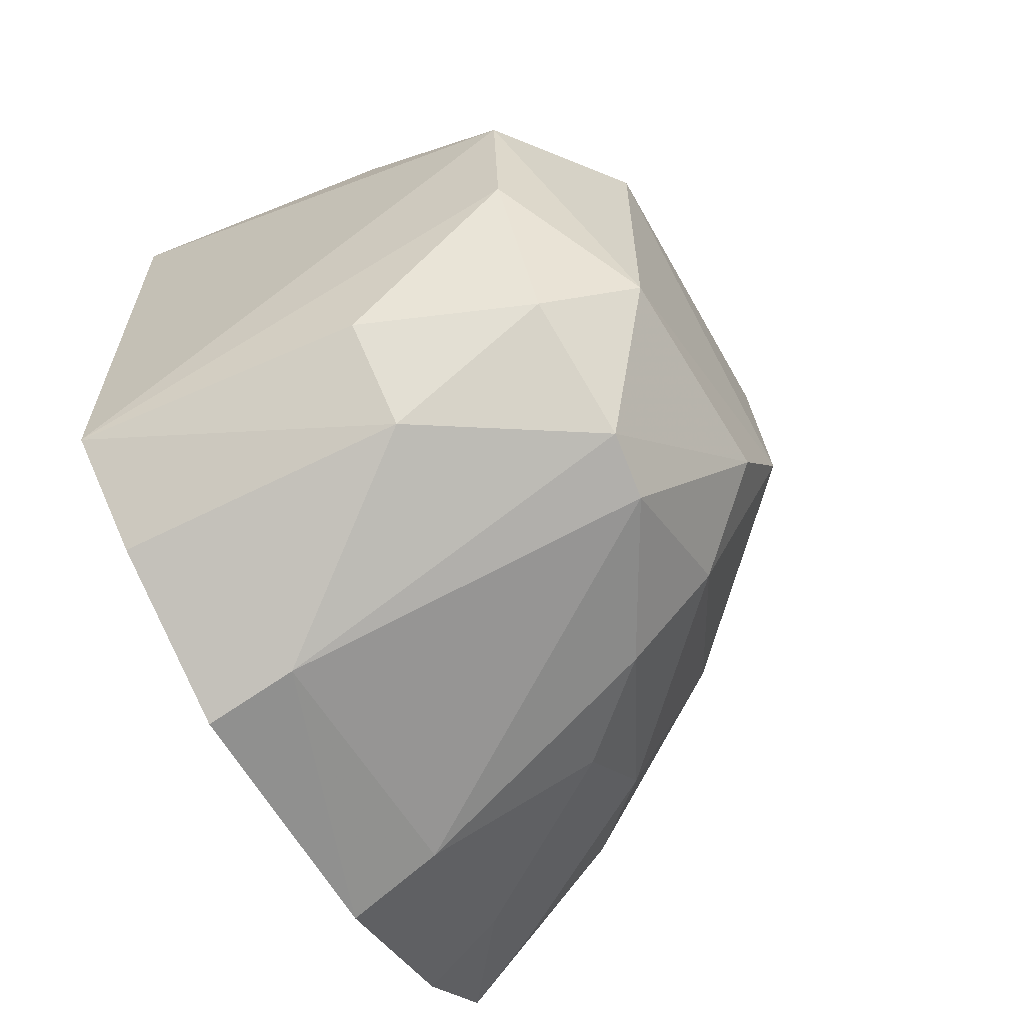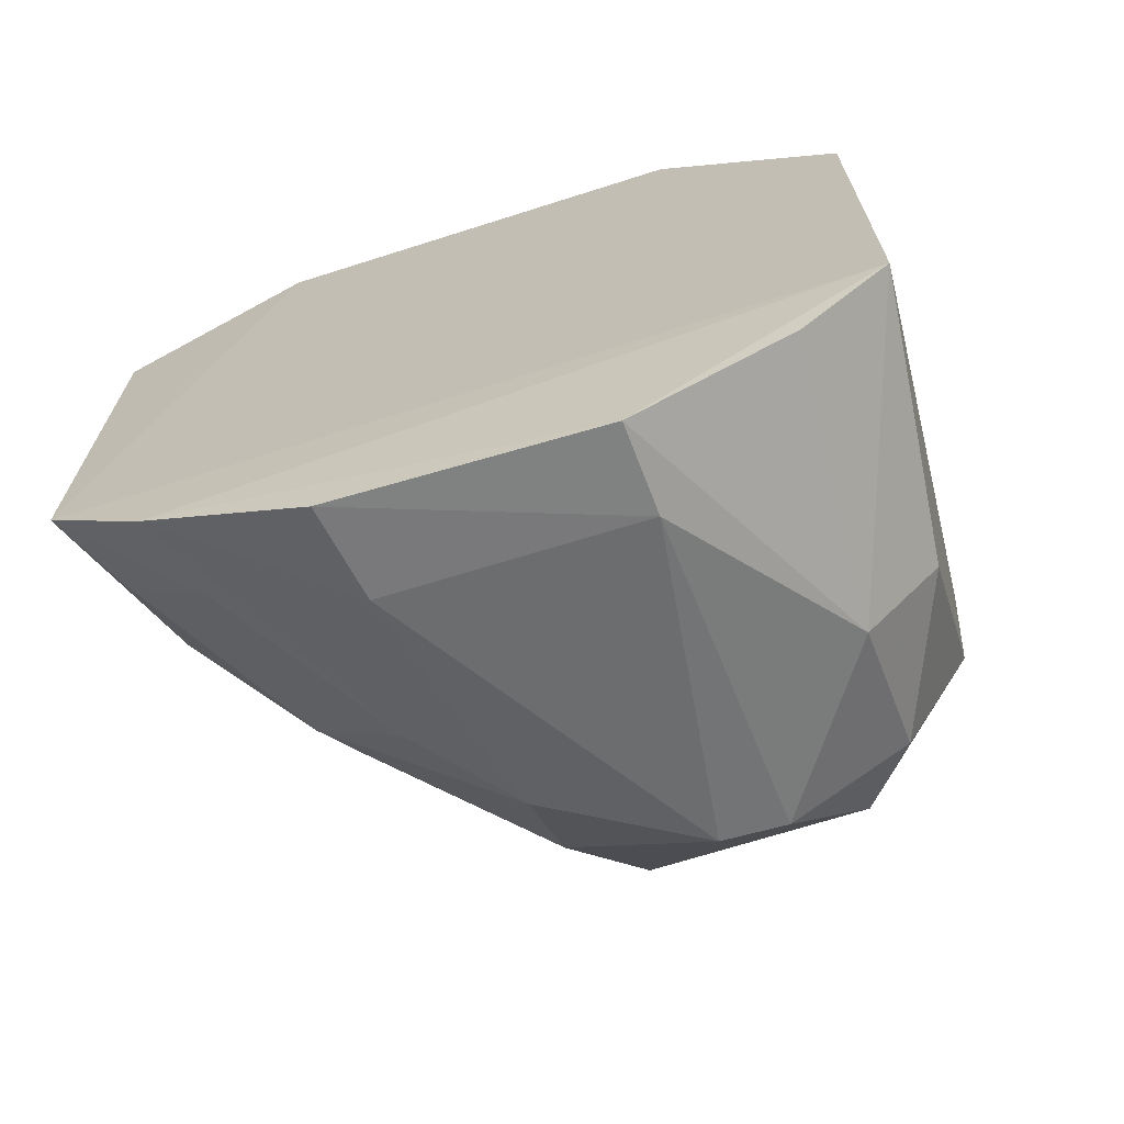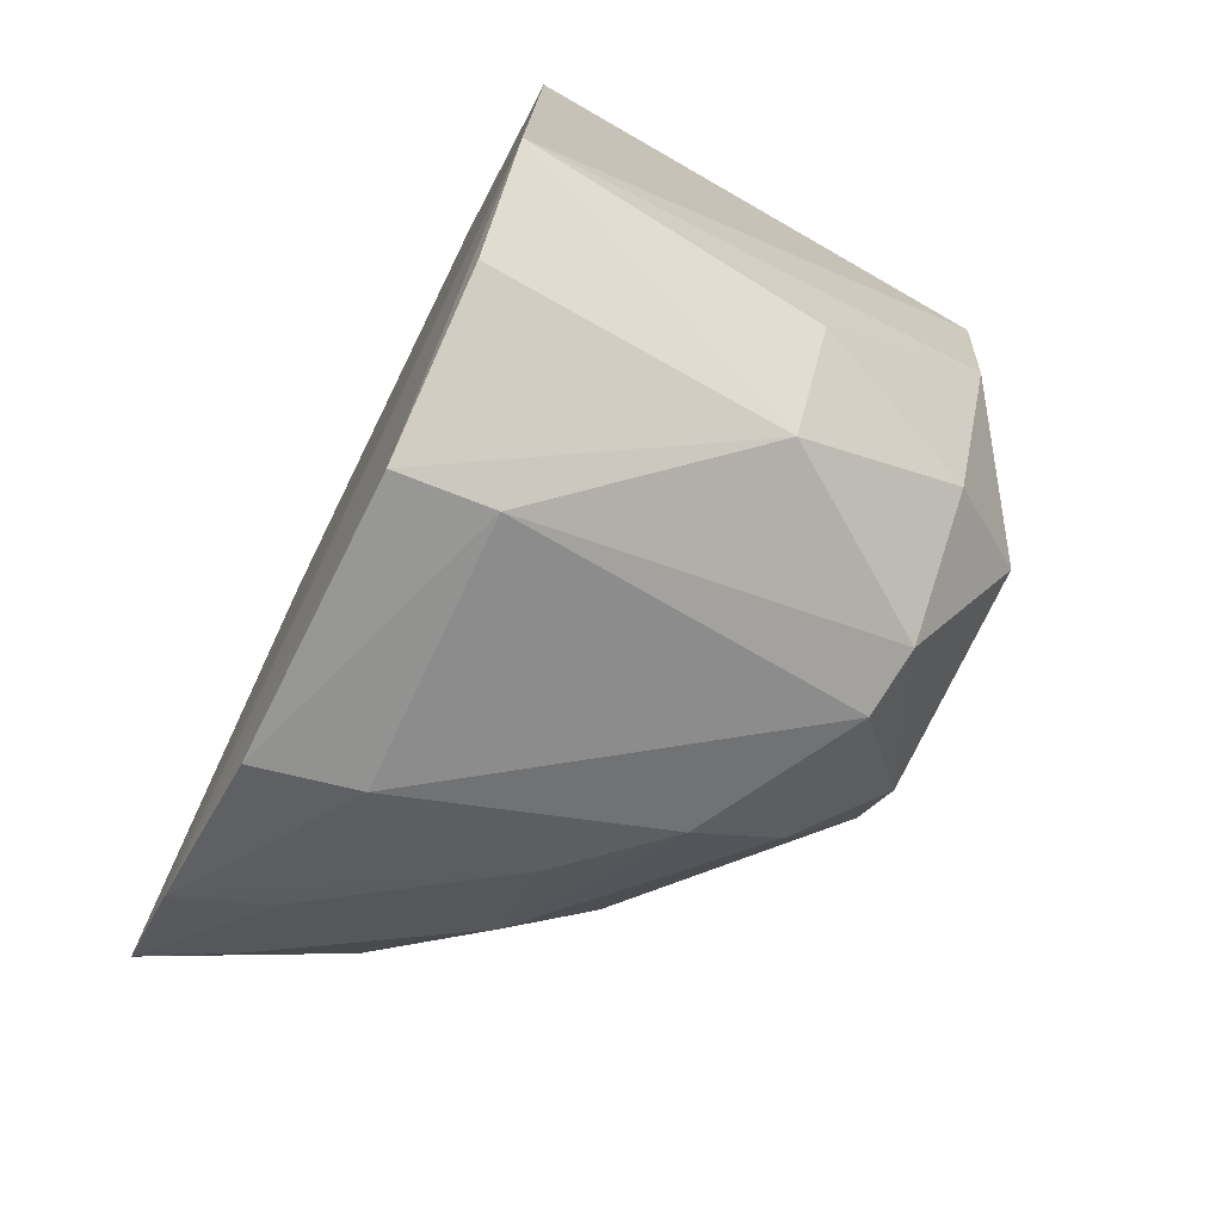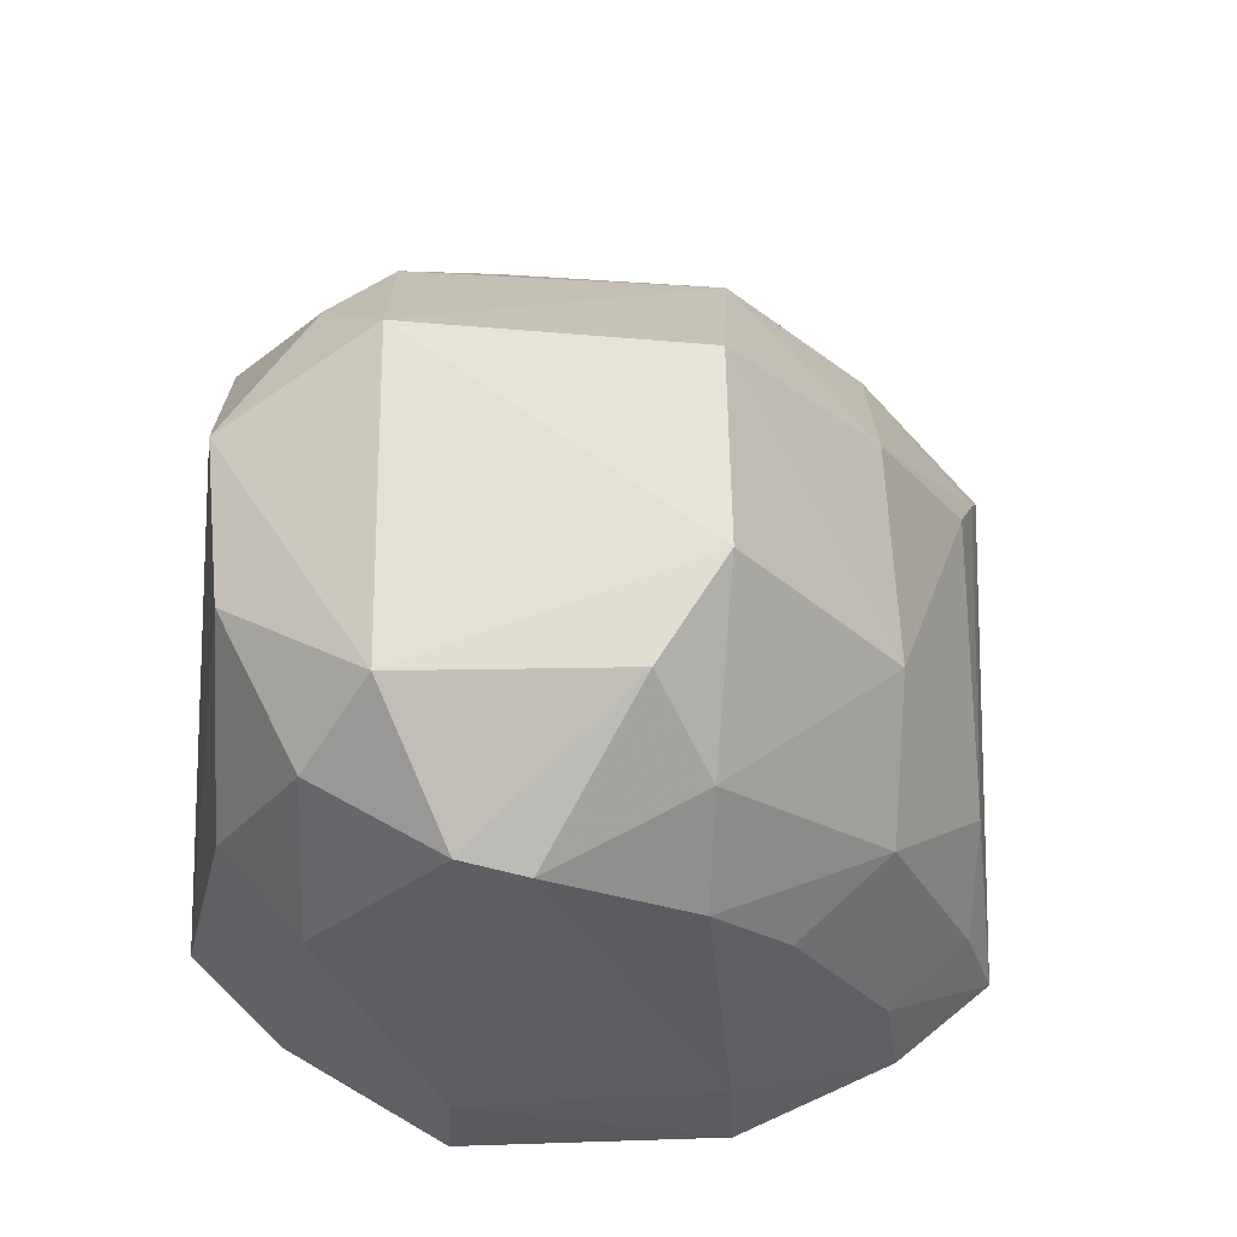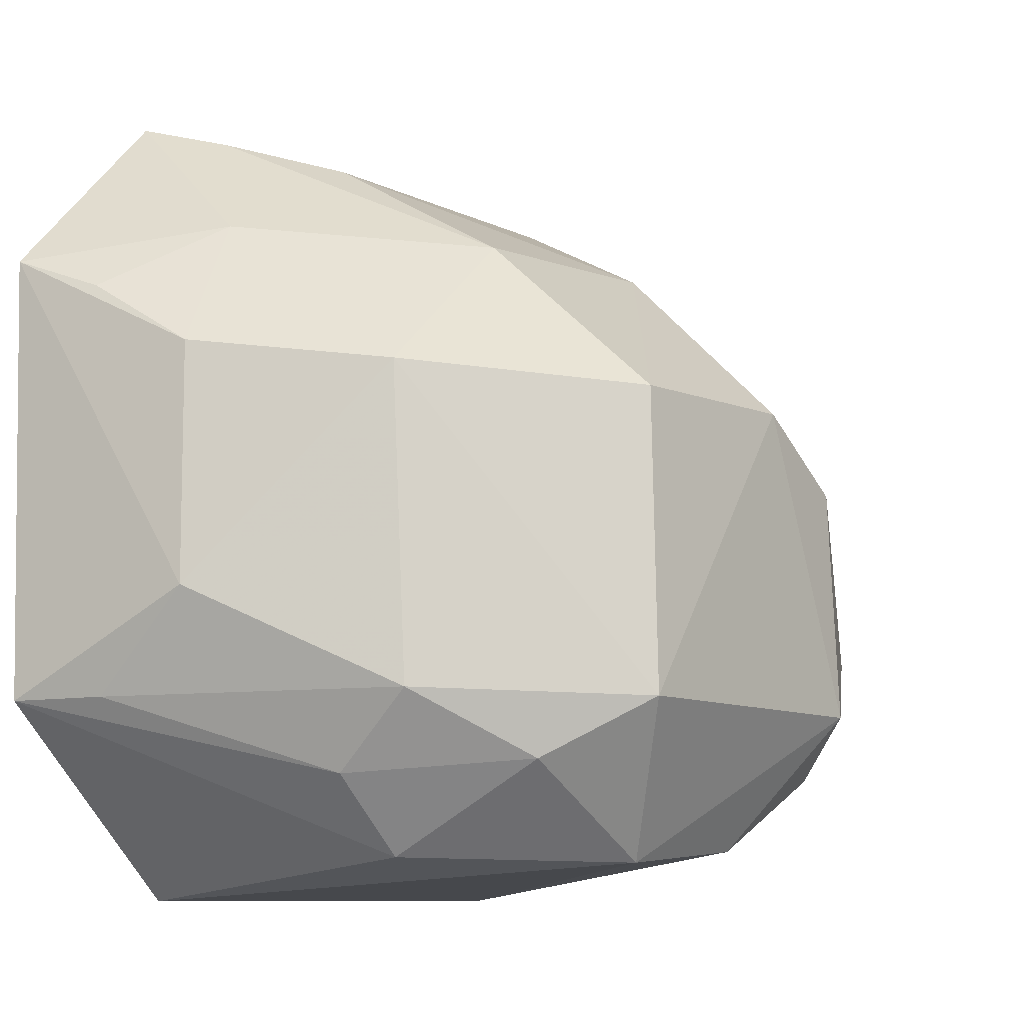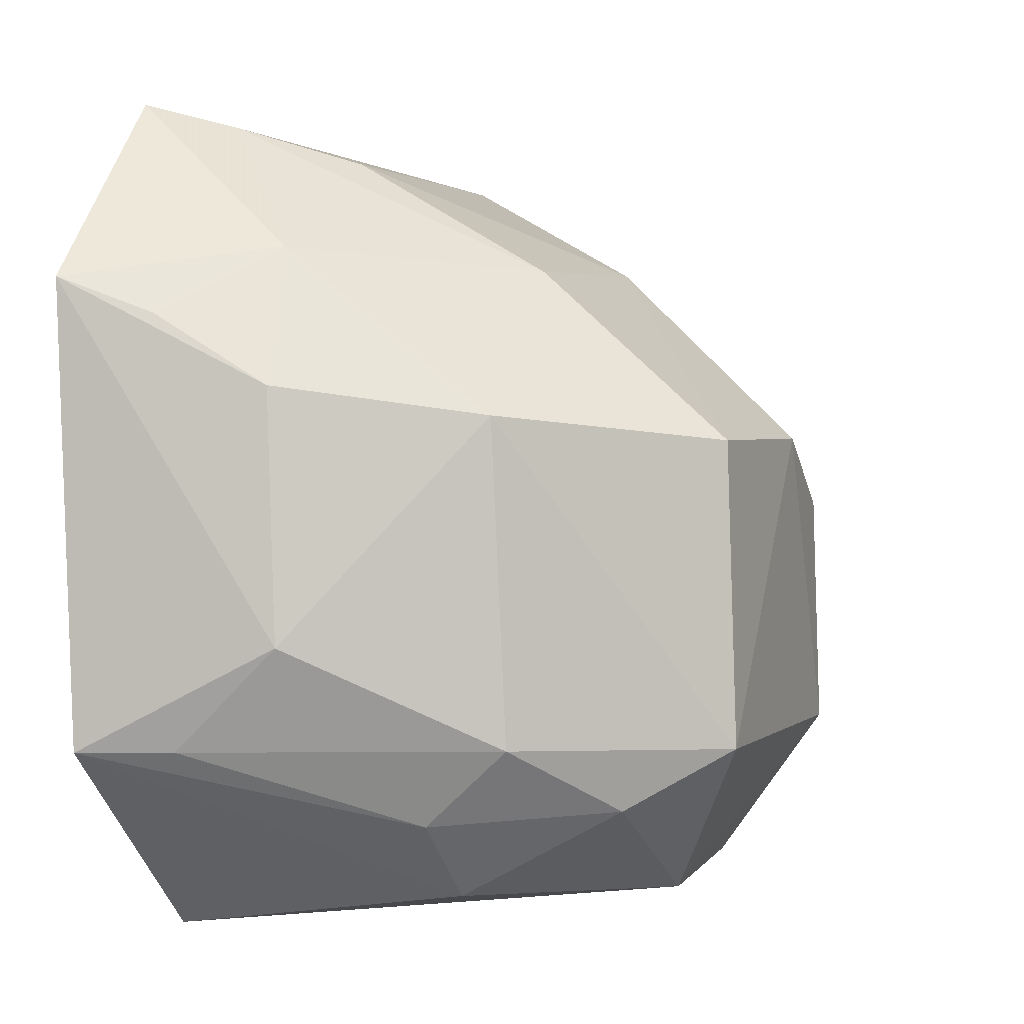
<metadata>
{"format":"obj","ext":"obj","renderer":"f3d","projection":"perspective","resolution":1024,"background":"white","views":[{"elev":-63.8,"azim":-148.3,"up":"+Y"},{"elev":-69.9,"azim":110.0,"up":"+Y"},{"elev":-74.8,"azim":156.3,"up":"+Y"},{"elev":-24.1,"azim":-93.9,"up":"+Y"},{"elev":-9.8,"azim":-141.6,"up":"+Z"},{"elev":1.2,"azim":-158.5,"up":"+Z"}]}
</metadata>
<code>
v -0.4131 -0.07683 -0.004938
v -0.4147 -0.05318 -0.07963
v -0.4099 -0.05372 0.03236
v -0.4108 0.04535 0.008755
v -0.4912 -0.02518 -0.01221
v -0.4108 -0.06541 0.01836
v -0.4803 -0.06098 -0.04437
v -0.4557 0.01501 -0.07491
v -0.4219 0.01597 0.0313
v -0.415 -0.07915 -0.04353
v -0.4651 -0.06227 -0.01307
v -0.4645 0.02628 -0.00954
v -0.4151 0.01966 -0.08045
v -0.4913 0.003941 -0.05447
v -0.4645 -0.0286 0.01235
v -0.4108 0.02196 0.03427
v -0.4566 -0.06399 -0.06228
v -0.4787 -0.06254 -0.03486
v -0.4508 -0.06128 -0.001008
v -0.4408 0.04155 -0.03956
v -0.4135 0.04588 -0.05374
v -0.4798 -0.006775 -0.07557
v -0.491 -0.04218 -0.05422
v -0.4897 0.002898 -0.01269
v -0.4368 -0.03879 0.02675
v -0.4783 -0.05043 -0.01341
v -0.4357 0.0285 0.01326
v -0.4284 -0.07709 -0.04363
v -0.4154 -0.066 -0.06658
v -0.4275 -0.07414 -0.006597
v -0.4238 -0.06175 0.01534
v -0.4387 0.03966 -0.0057
v -0.4665 0.0259 -0.05346
v -0.456 -0.05166 -0.0736
v -0.478 0.01254 -0.06252
v -0.4905 -0.04052 -0.02187
v -0.4793 -0.05088 -0.06259
v -0.4634 0.003648 0.01079
v -0.4367 0.006331 0.02657
v -0.451 -0.04852 0.01258
v -0.4234 0.04216 0.003872
v -0.4547 0.02512 -0.06417
v -0.4263 0.04184 -0.0536
v -0.4794 -0.02956 -0.07355
v -0.4227 -0.05136 0.02722
f 3 2 4
f 6 2 3
f 10 6 1
f 10 2 6
f 16 3 4
f 21 4 2
f 21 2 13
f 21 20 4
f 21 13 8
f 22 13 2
f 22 8 13
f 23 5 14
f 23 14 22
f 24 14 5
f 24 12 14
f 24 5 15
f 25 16 9
f 25 3 16
f 26 15 5
f 26 18 11
f 27 9 16
f 27 16 4
f 28 17 10
f 28 7 17
f 28 18 7
f 28 10 1
f 29 17 2
f 29 2 10
f 29 10 17
f 30 11 18
f 30 19 11
f 30 1 6
f 30 6 19
f 30 28 1
f 30 18 28
f 31 19 6
f 31 6 3
f 32 20 12
f 32 4 20
f 32 12 27
f 33 14 12
f 33 12 20
f 34 2 17
f 35 22 14
f 35 8 22
f 35 14 33
f 36 5 23
f 36 26 5
f 36 18 26
f 36 23 7
f 36 7 18
f 37 17 7
f 37 7 23
f 37 34 17
f 38 24 15
f 38 9 27
f 38 27 12
f 38 12 24
f 39 25 9
f 39 15 25
f 39 38 15
f 39 9 38
f 40 25 15
f 40 15 26
f 40 26 11
f 40 11 19
f 41 32 27
f 41 27 4
f 41 4 32
f 42 21 8
f 42 35 33
f 42 8 35
f 43 33 20
f 43 20 21
f 43 42 33
f 43 21 42
f 44 22 2
f 44 2 34
f 44 34 37
f 44 37 23
f 44 23 22
f 45 3 25
f 45 25 40
f 45 31 3
f 45 40 19
f 45 19 31

</code>
